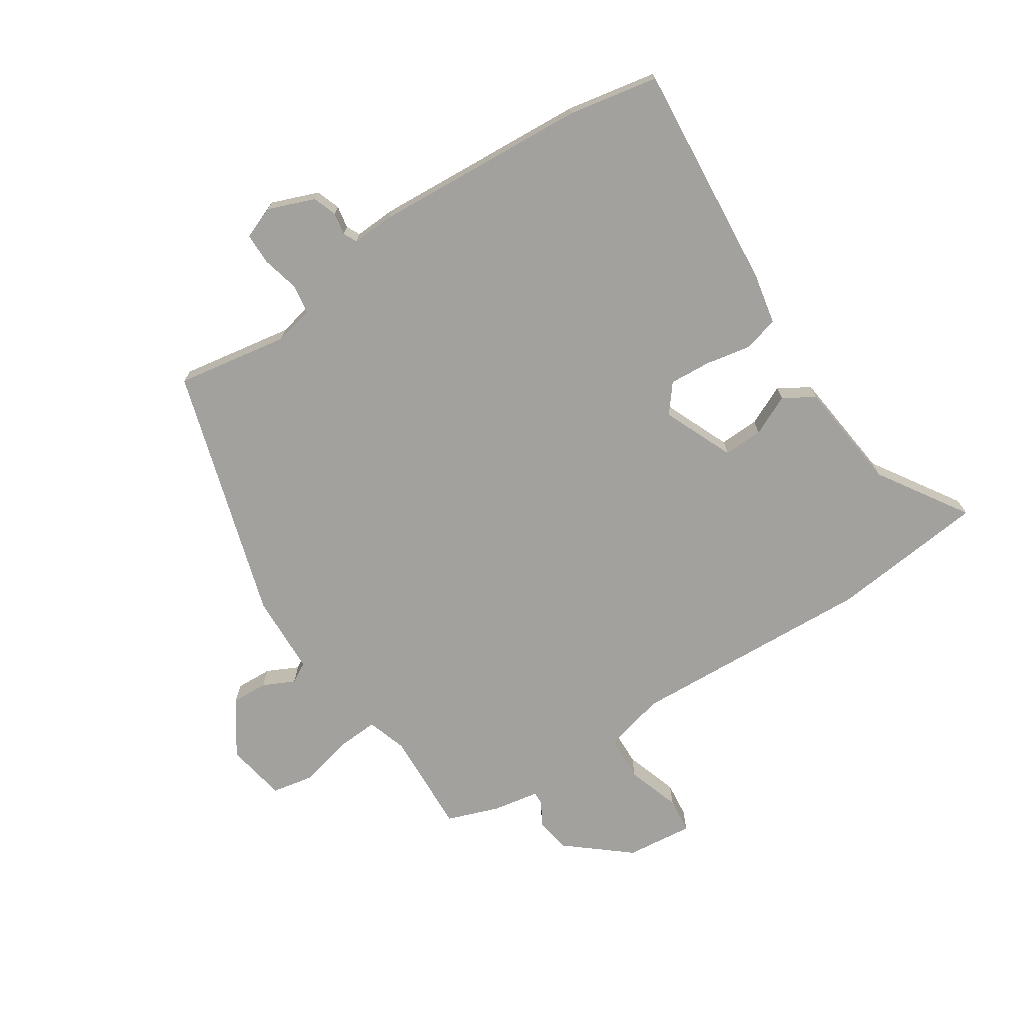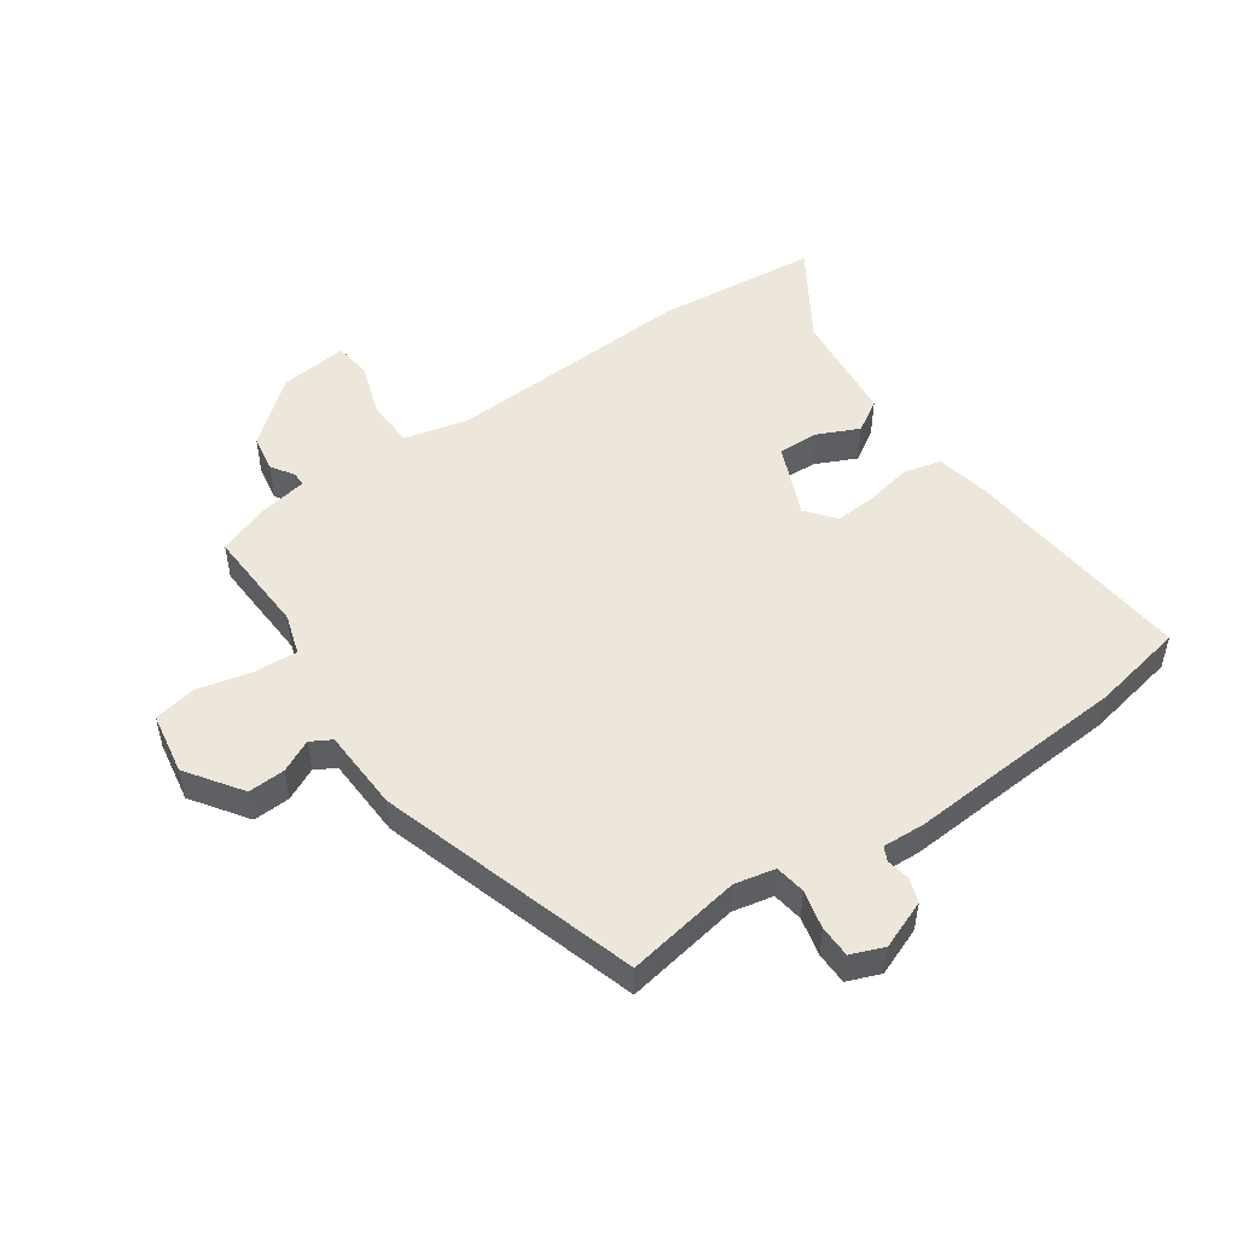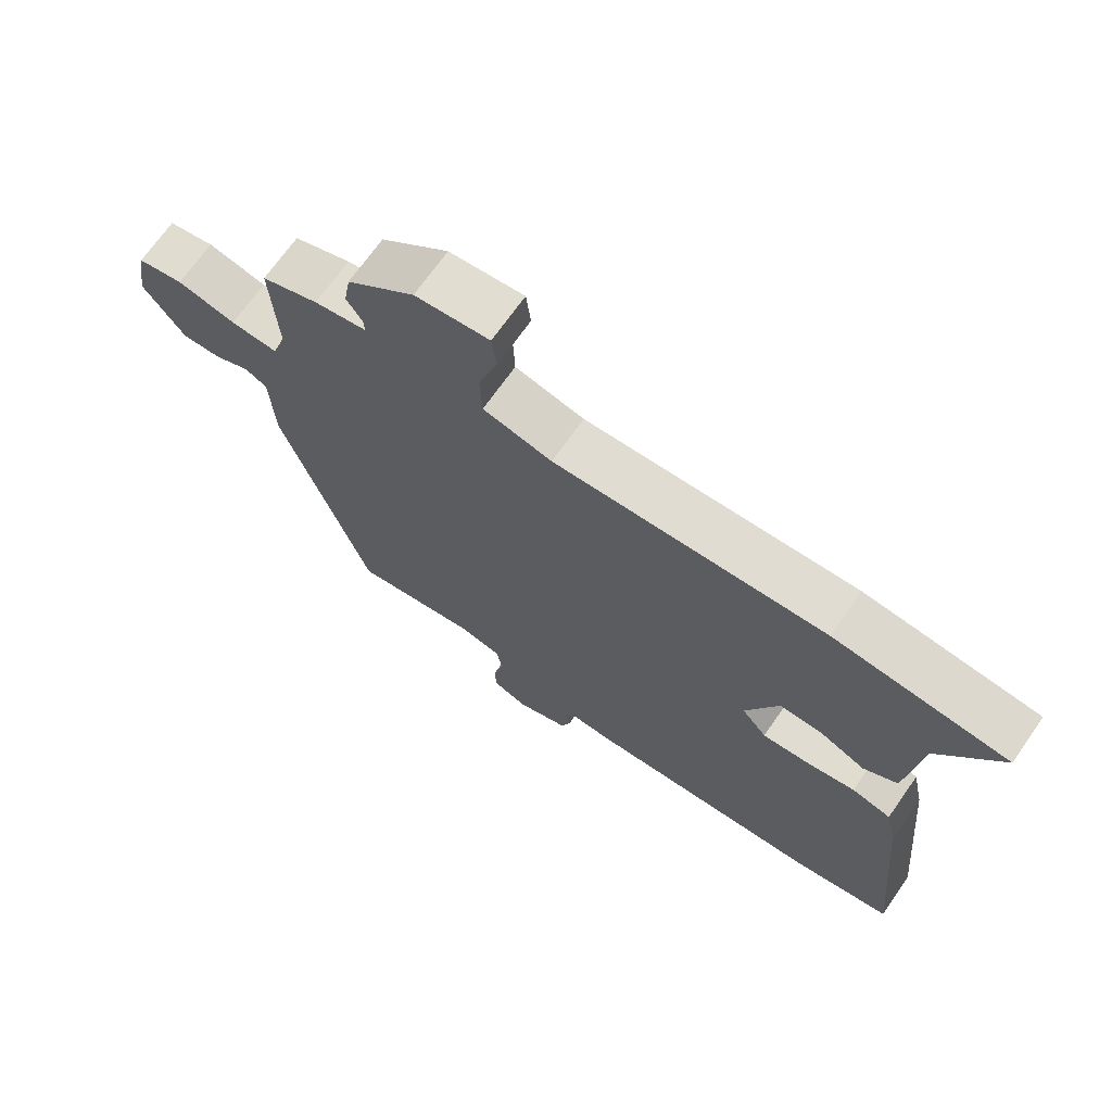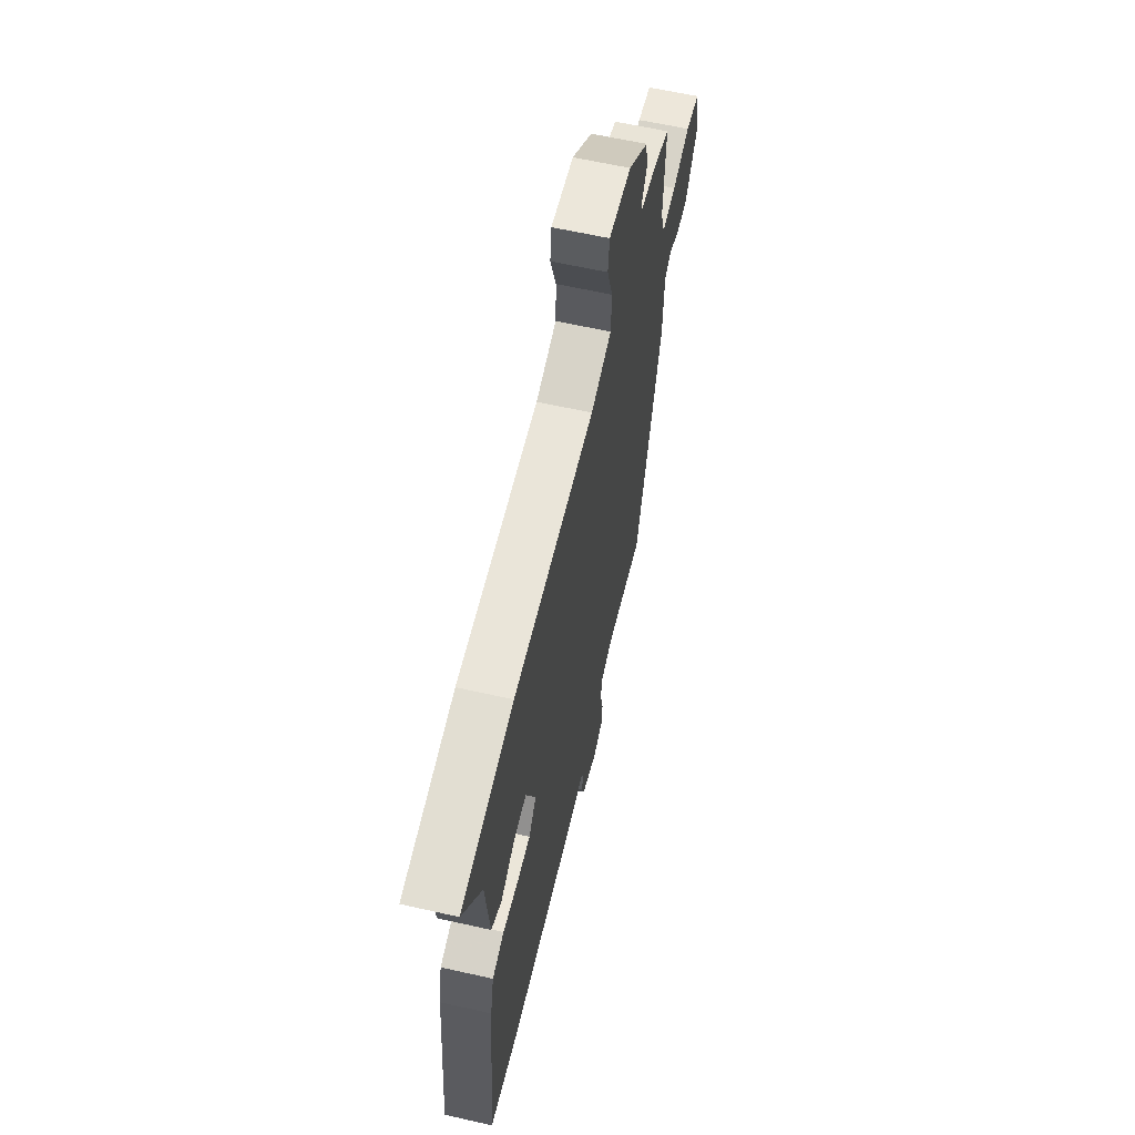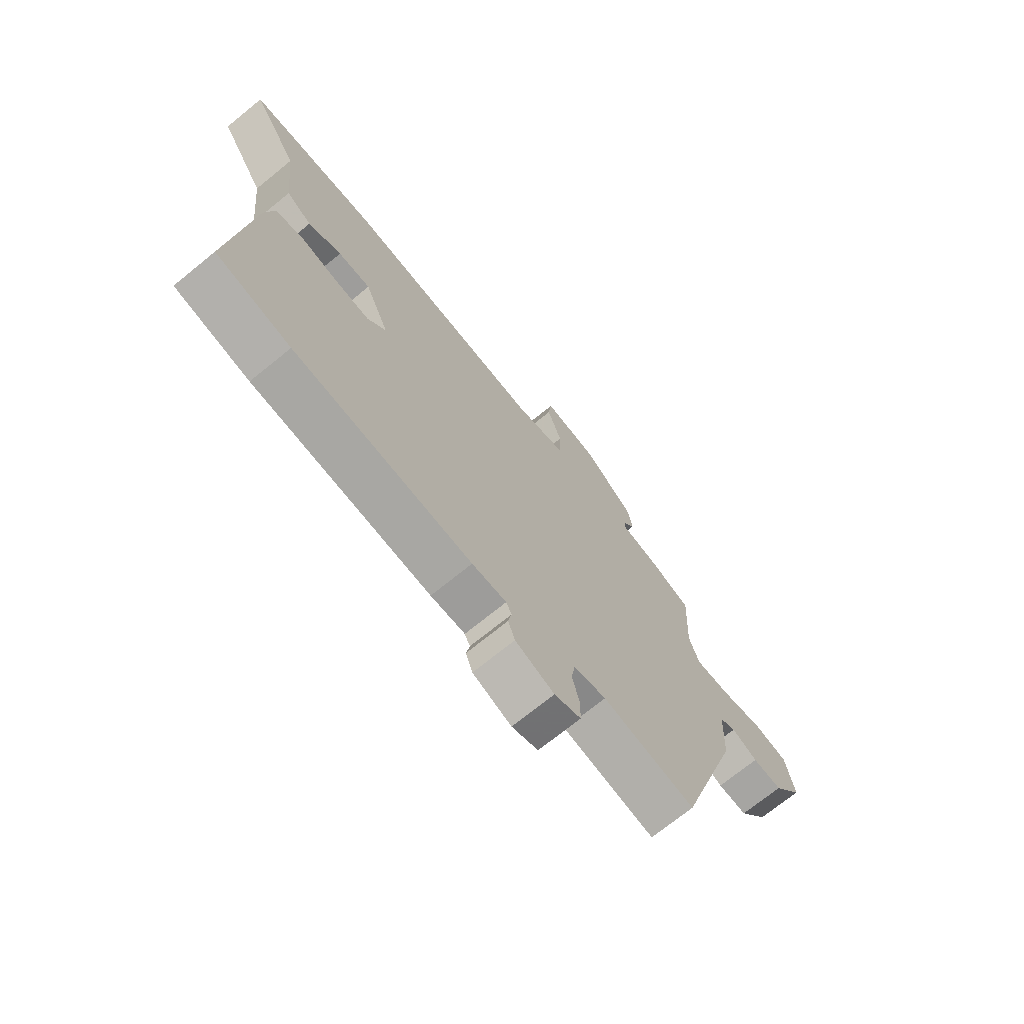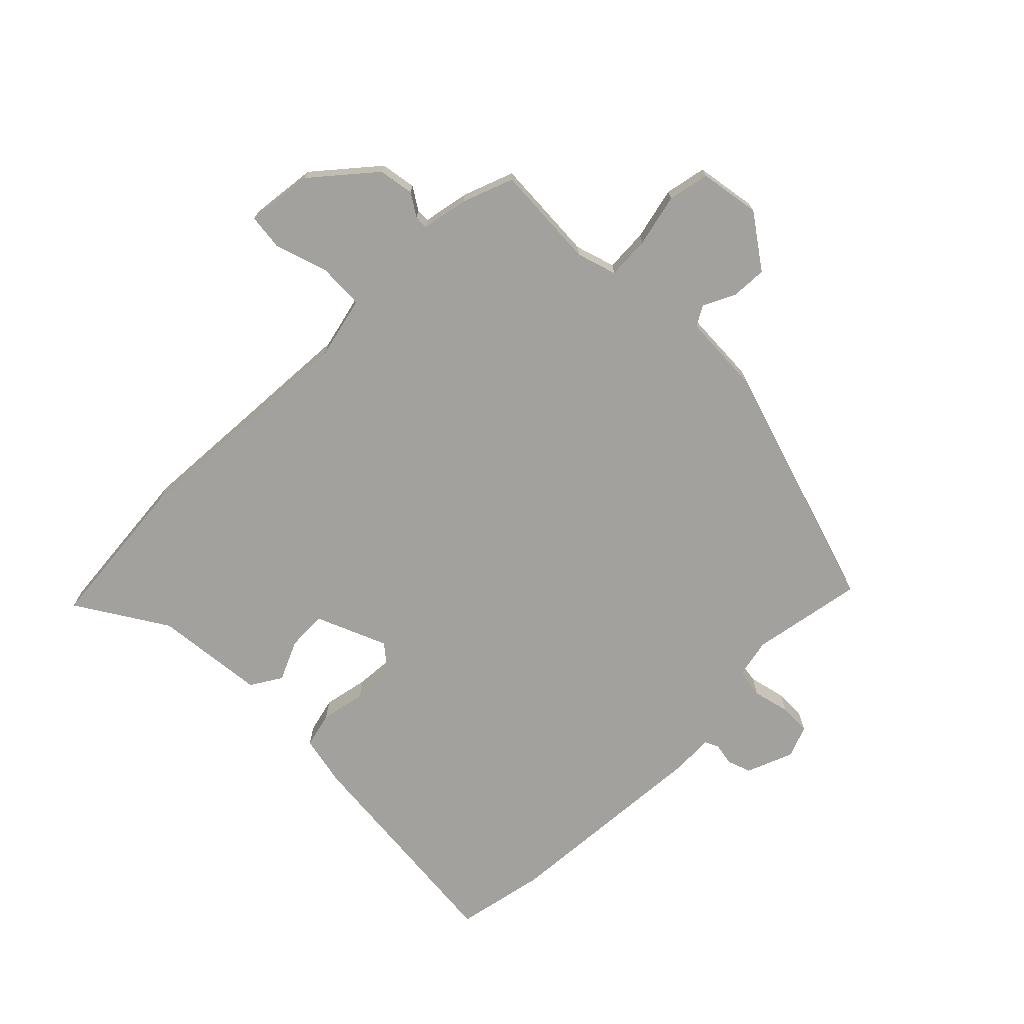
<metadata>
{"format":"obj","ext":"obj","renderer":"f3d","projection":"perspective","resolution":1024,"background":"white","views":[{"elev":-72.1,"azim":-146.4,"up":"+Y"},{"elev":50.7,"azim":145.4,"up":"+Y"},{"elev":70.0,"azim":-144.9,"up":"+Z"},{"elev":61.9,"azim":-77.1,"up":"+Z"},{"elev":-71.8,"azim":-50.9,"up":"+Z"},{"elev":-72.0,"azim":44.8,"up":"+Y"}]}
</metadata>
<code>
v 0.406 0.07 -0.5
v 0.217 0.07 -0.467
v 0.151 0.07 -0.481
v 0.143 0.07 -0.531
v 0.158 0.07 -0.594
v 0.157 0.07 -0.647
v 0.103 0.07 -0.668
v 0.024 0.07 -0.637
v 0.01 0.07 -0.597
v 0.017 0.07 -0.559
v 0.006 0.07 -0.536
v -0.064 0.07 -0.539
v -0.427 0.07 -0.514
v -0.579 0.07 -0.484
v -0.543 0.07 -0.097
v -0.525 0.07 -0.011
v -0.465 0.07 0.004
v -0.389 0.07 -0.011
v -0.319 0.07 -0.016
v -0.281 0.07 0.031
v -0.331 0.07 0.15
v -0.398 0.07 0.148
v -0.466 0.07 0.117
v -0.518 0.07 0.149
v -0.538 0.07 0.336
v -0.633 0.07 0.487
v -0.369 0.07 0.513
v 0.043 0.07 0.49
v 0.148 0.07 0.515
v 0.151 0.07 0.593
v 0.122 0.07 0.683
v 0.129 0.07 0.743
v 0.242 0.07 0.73
v 0.345 0.07 0.643
v 0.355 0.07 0.583
v 0.331 0.07 0.545
v 0.33 0.07 0.522
v 0.409 0.07 0.507
v 0.495 0.07 0.475
v 0.486 0.07 0.299
v 0.507 0.07 0.232
v 0.579 0.07 0.236
v 0.668 0.07 0.257
v 0.738 0.07 0.243
v 0.755 0.07 0.141
v 0.692 0.07 0.051
v 0.631 0.07 0.054
v 0.578 0.07 0.08
v 0.544 0.07 0.061
v 0.538 0.07 -0.074
v 0.406 0 -0.5
v 0.217 0 -0.467
v 0.151 0 -0.481
v 0.143 0 -0.531
v 0.158 0 -0.594
v 0.157 0 -0.647
v 0.103 0 -0.668
v 0.024 0 -0.637
v 0.01 0 -0.597
v 0.017 0 -0.559
v 0.006 0 -0.536
v -0.064 0 -0.539
v -0.427 0 -0.514
v -0.579 0 -0.484
v -0.543 0 -0.097
v -0.525 0 -0.011
v -0.465 0 0.004
v -0.389 0 -0.011
v -0.319 0 -0.016
v -0.281 0 0.031
v -0.331 0 0.15
v -0.398 0 0.148
v -0.466 0 0.117
v -0.518 0 0.149
v -0.538 0 0.336
v -0.633 0 0.487
v -0.369 0 0.513
v 0.043 0 0.49
v 0.148 0 0.515
v 0.151 0 0.593
v 0.122 0 0.683
v 0.129 0 0.743
v 0.242 0 0.73
v 0.345 0 0.643
v 0.355 0 0.583
v 0.331 0 0.545
v 0.33 0 0.522
v 0.409 0 0.507
v 0.495 0 0.475
v 0.486 0 0.299
v 0.507 0 0.232
v 0.579 0 0.236
v 0.668 0 0.257
v 0.738 0 0.243
v 0.755 0 0.141
v 0.692 0 0.051
v 0.631 0 0.054
v 0.578 0 0.08
v 0.544 0 0.061
v 0.538 0 -0.074
f 49 50 1 2
f 45 46 47 48
f 43 44 45 48
f 42 43 48 49
f 41 42 49 2
f 37 38 39 40
f 37 40 41 2
f 33 34 35 36
f 30 31 32 33
f 29 30 33 36
f 28 29 36 37
f 25 26 27 28
f 22 23 24 25
f 21 22 25 28
f 20 21 28 37
f 15 16 17 18
f 15 18 19
f 14 15 19
f 11 12 13 14
f 11 14 19 20
f 7 8 9 10
f 7 10 11
f 4 5 6 7
f 3 4 7 11
f 20 37 2 3
f 3 11 20
f 52 51 100 99
f 98 97 96 95
f 98 95 94 93
f 99 98 93 92
f 52 99 92 91
f 90 89 88 87
f 52 91 90 87
f 86 85 84 83
f 83 82 81 80
f 86 83 80 79
f 87 86 79 78
f 78 77 76 75
f 75 74 73 72
f 78 75 72 71
f 87 78 71 70
f 68 67 66 65
f 69 68 65
f 69 65 64
f 64 63 62 61
f 70 69 64 61
f 60 59 58 57
f 61 60 57
f 57 56 55 54
f 61 57 54 53
f 53 52 87 70
f 70 61 53
f 1 51 52 2
f 2 52 53 3
f 3 53 54 4
f 4 54 55 5
f 5 55 56 6
f 6 56 57 7
f 7 57 58 8
f 8 58 59 9
f 9 59 60 10
f 10 60 61 11
f 11 61 62 12
f 12 62 63 13
f 13 63 64 14
f 14 64 65 15
f 15 65 66 16
f 16 66 67 17
f 17 67 68 18
f 18 68 69 19
f 19 69 70 20
f 20 70 71 21
f 21 71 72 22
f 22 72 73 23
f 23 73 74 24
f 24 74 75 25
f 25 75 76 26
f 26 76 77 27
f 27 77 78 28
f 28 78 79 29
f 29 79 80 30
f 30 80 81 31
f 31 81 82 32
f 32 82 83 33
f 33 83 84 34
f 34 84 85 35
f 35 85 86 36
f 36 86 87 37
f 37 87 88 38
f 38 88 89 39
f 39 89 90 40
f 40 90 91 41
f 41 91 92 42
f 42 92 93 43
f 43 93 94 44
f 44 94 95 45
f 45 95 96 46
f 46 96 97 47
f 47 97 98 48
f 48 98 99 49
f 49 99 100 50
f 50 100 51 1

</code>
